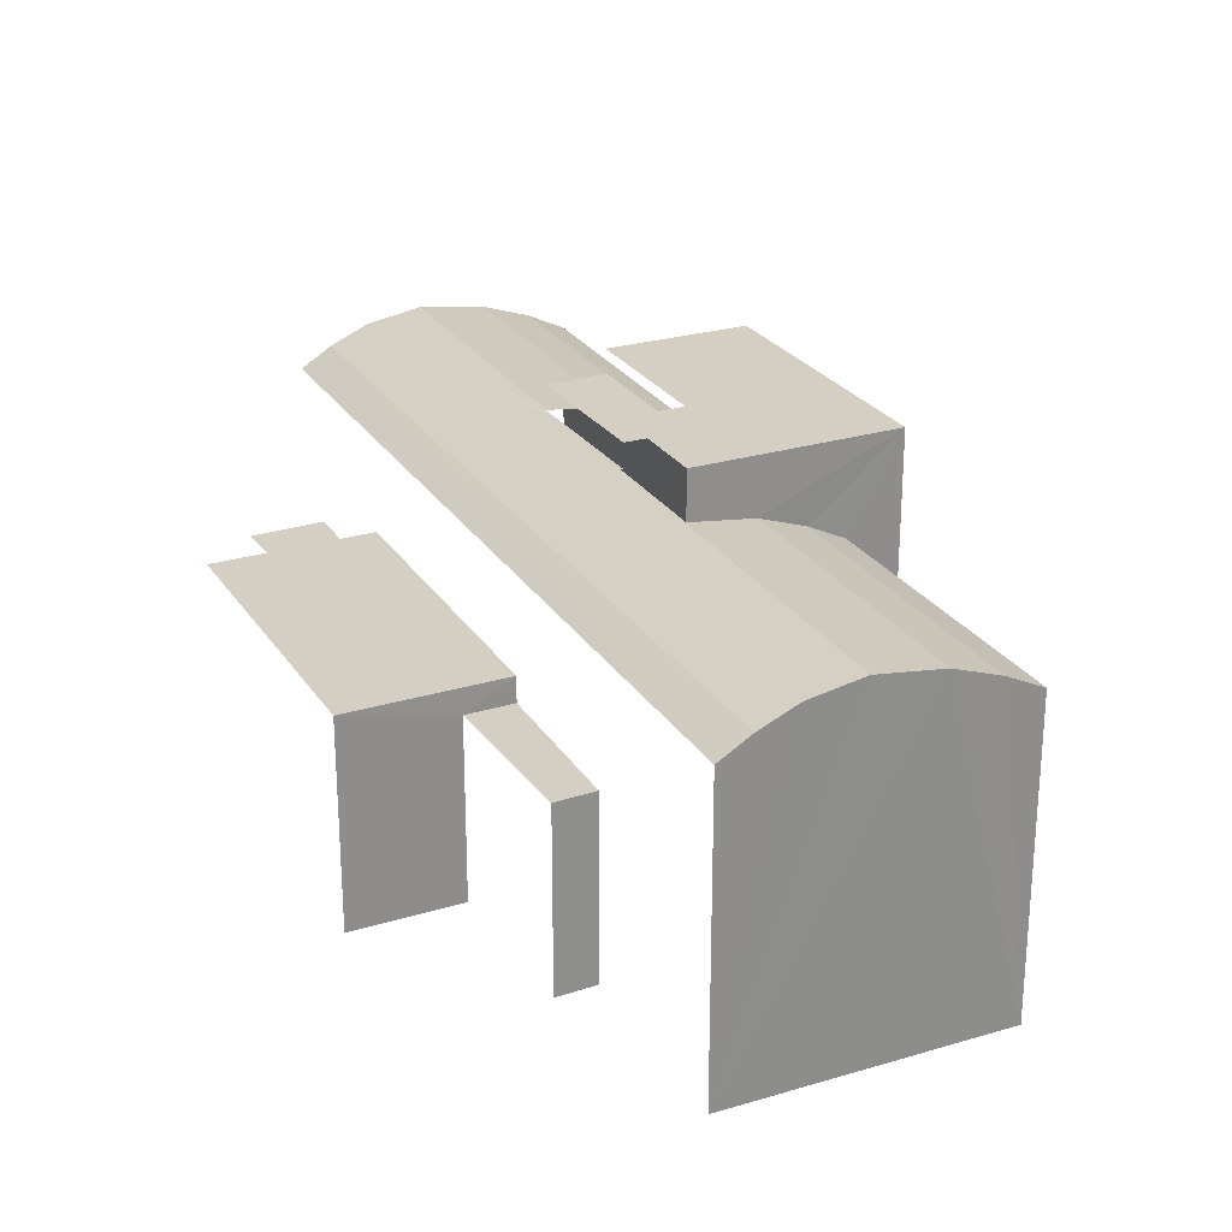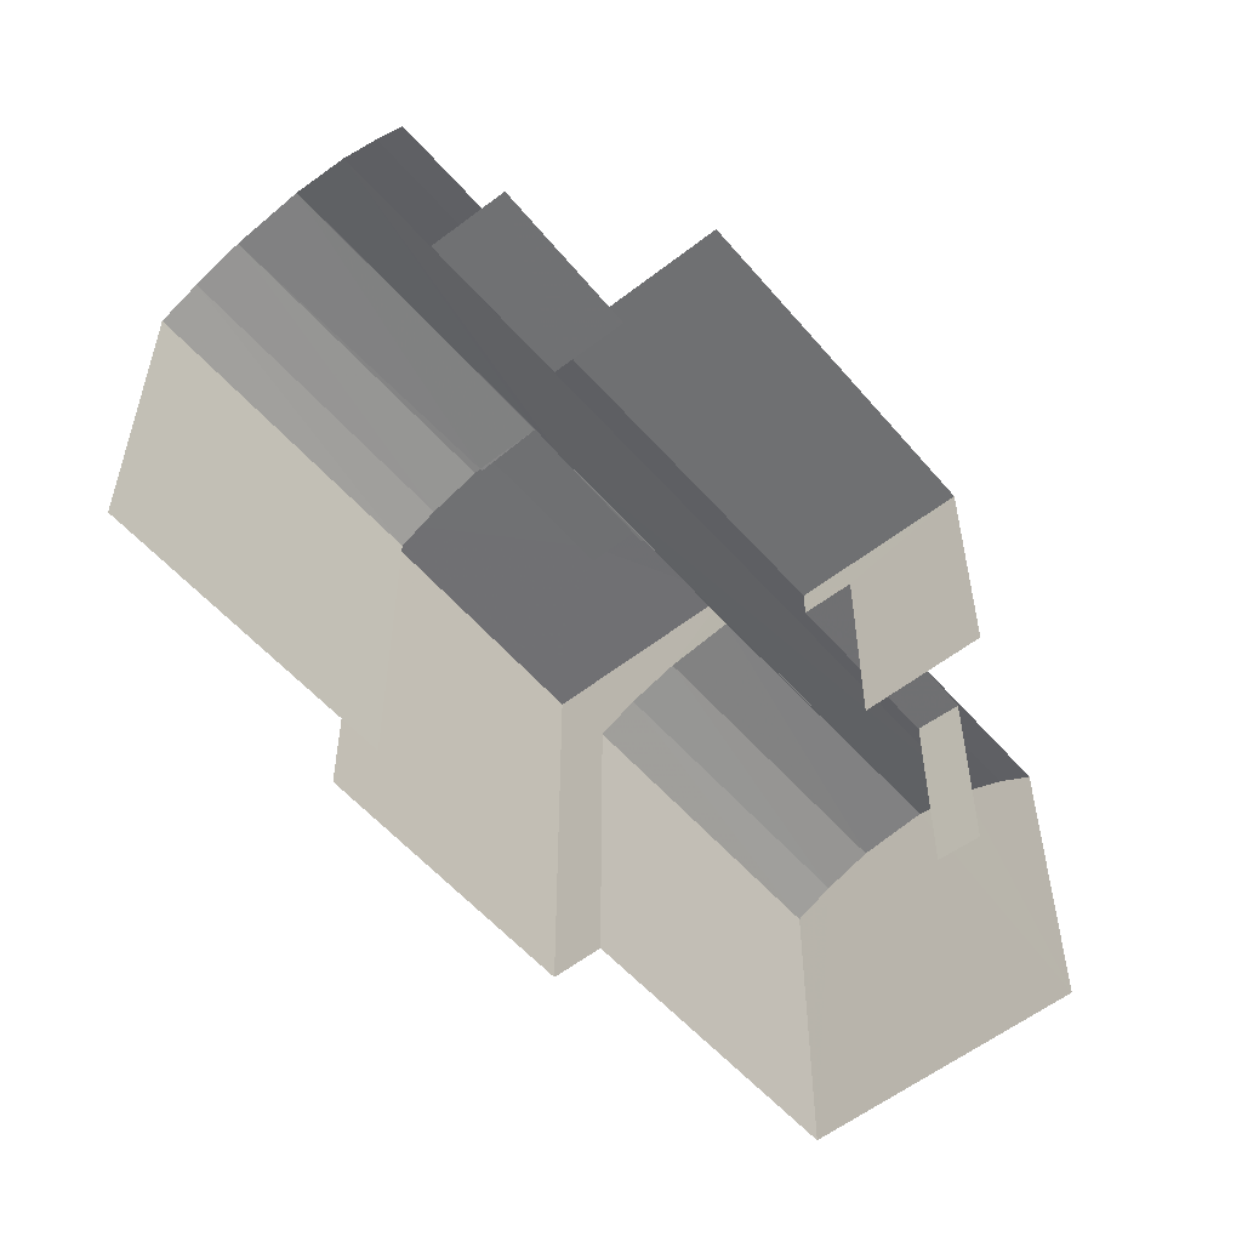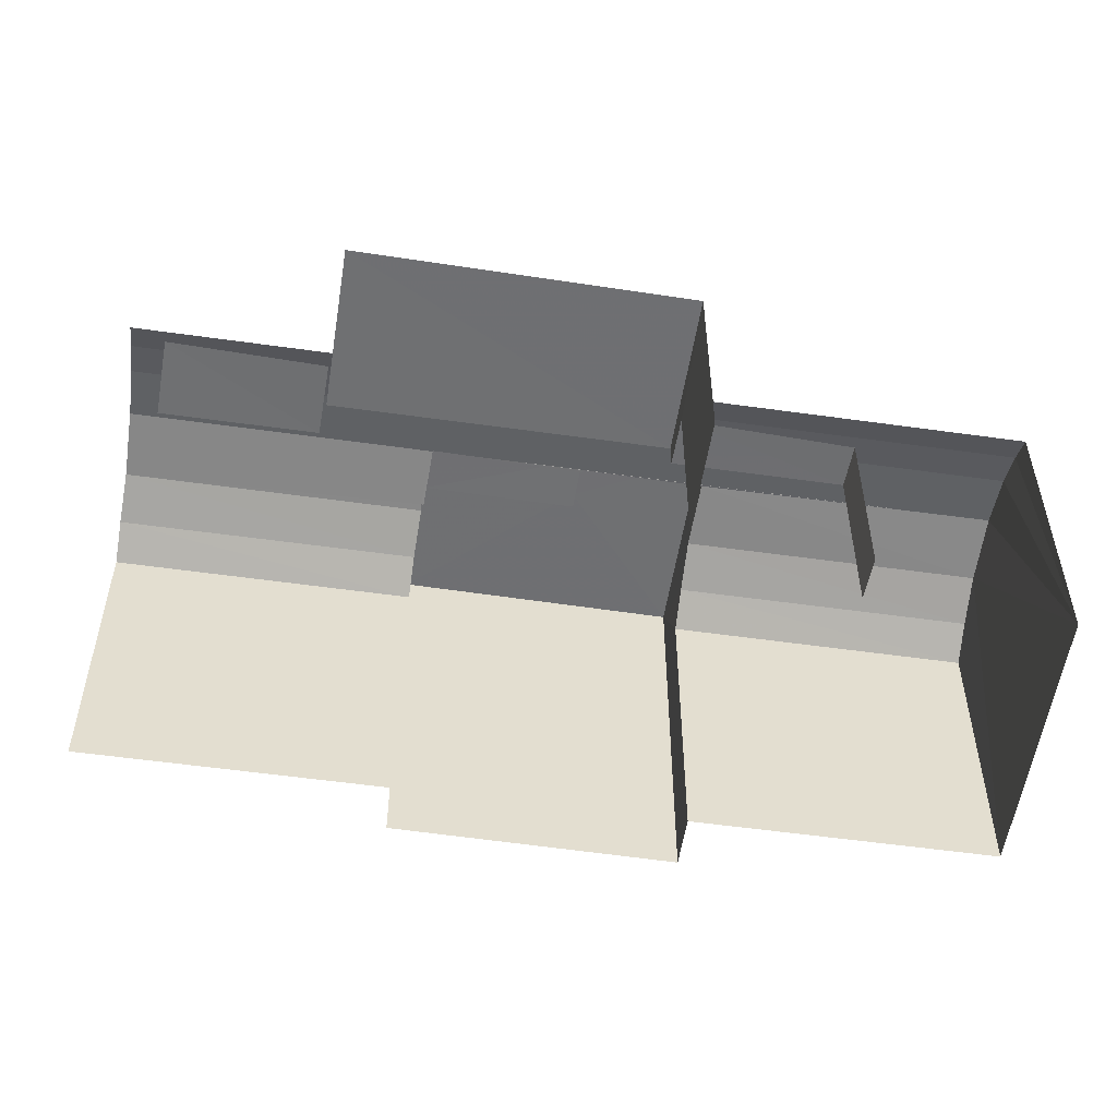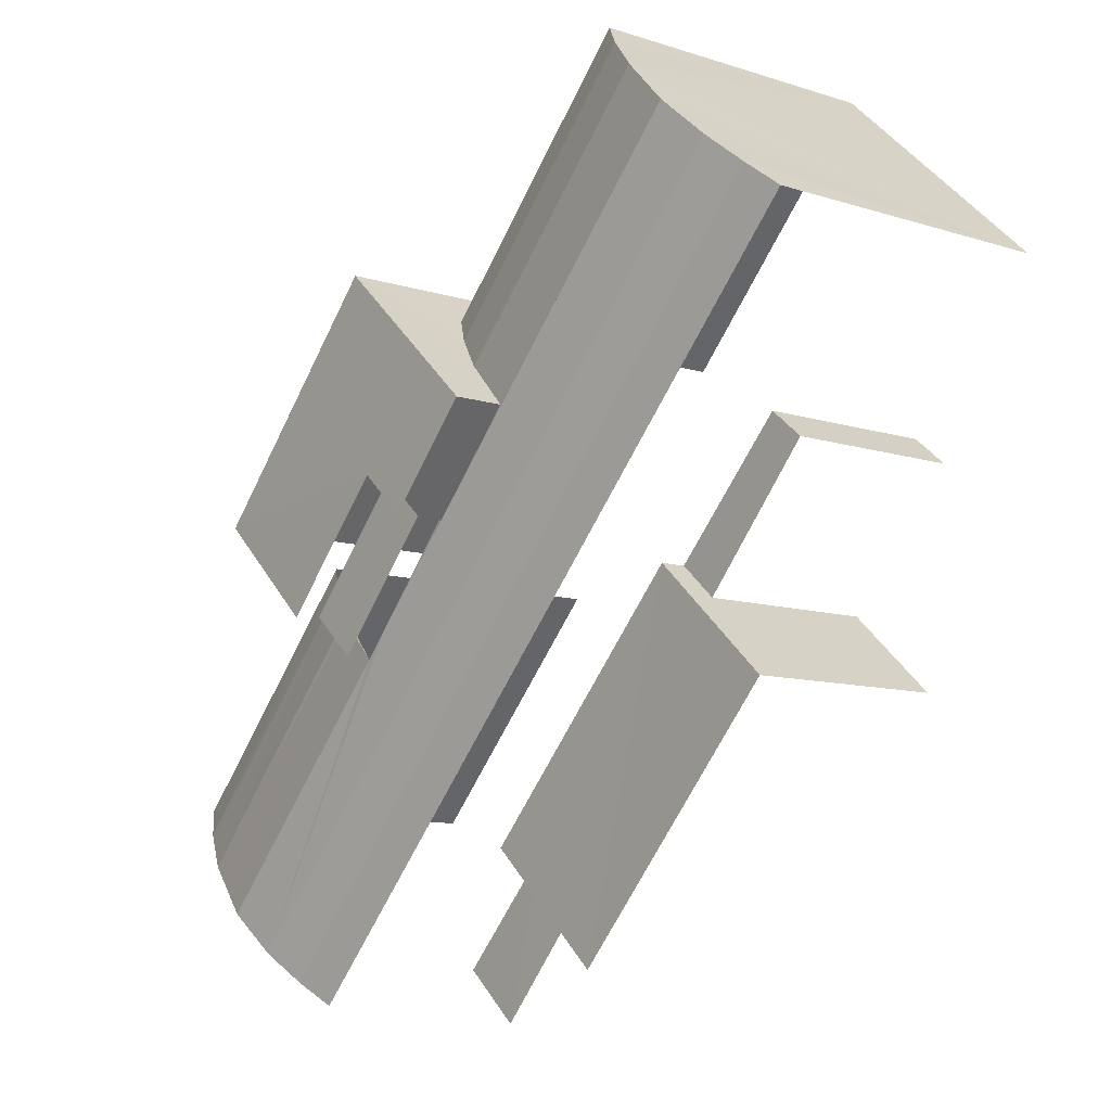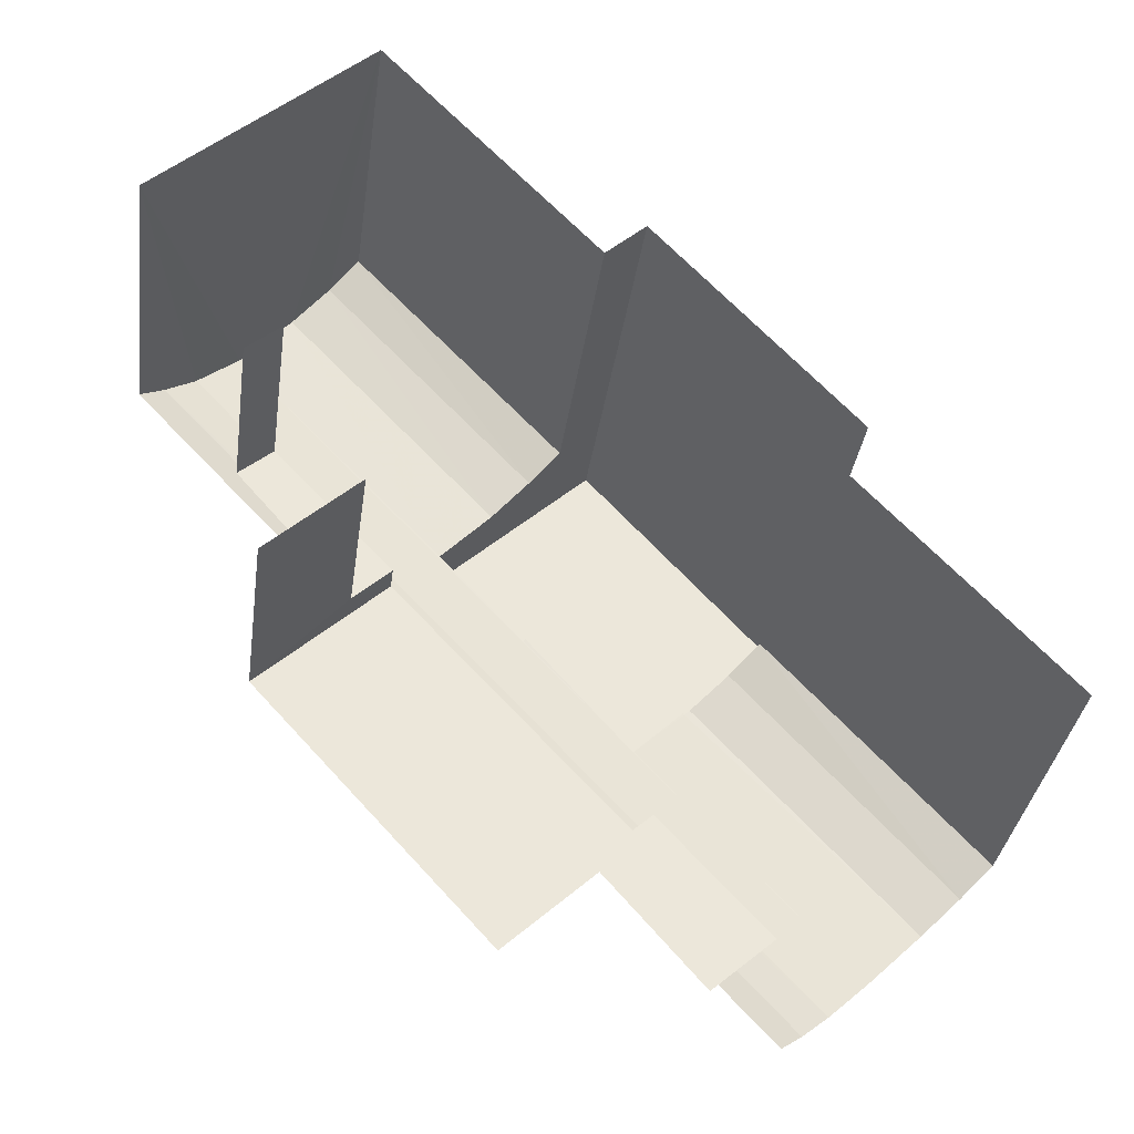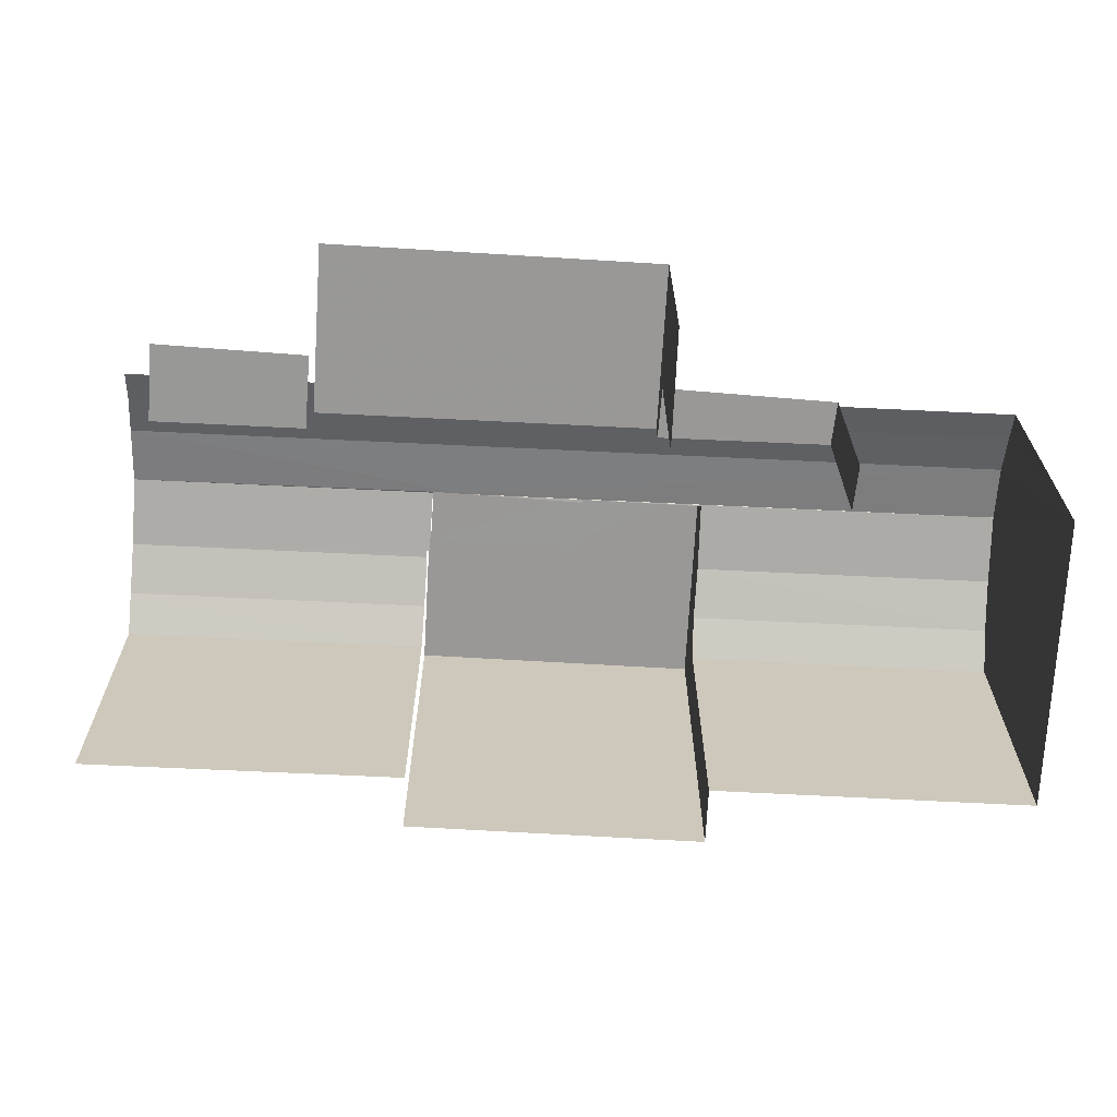
<metadata>
{"format":"obj","ext":"obj","renderer":"f3d","projection":"perspective","resolution":1024,"background":"white","views":[{"elev":25.7,"azim":111.7,"up":"+Z"},{"elev":-55.0,"azim":-2.9,"up":"+Z"},{"elev":-54.8,"azim":38.5,"up":"+Z"},{"elev":-9.4,"azim":49.9,"up":"+Y"},{"elev":-33.7,"azim":172.4,"up":"+Y"},{"elev":-68.6,"azim":44.2,"up":"+Z"}]}
</metadata>
<code>
v -2.255e+05 -1.284e+05 11.97
v -2.255e+05 -1.284e+05 11.97
v -2.255e+05 -1.284e+05 11.97
v -2.255e+05 -1.284e+05 11.97
v -2.255e+05 -1.284e+05 11.97
v -2.255e+05 -1.284e+05 11.97
v -2.255e+05 -1.284e+05 11.97
v -2.255e+05 -1.284e+05 11.97
v -2.255e+05 -1.284e+05 11.97
v -2.255e+05 -1.284e+05 11.97
v -2.255e+05 -1.284e+05 11.97
v -2.255e+05 -1.284e+05 11.97
v -2.255e+05 -1.284e+05 11.97
v -2.255e+05 -1.284e+05 11.97
v -2.255e+05 -1.284e+05 11.97
v -2.255e+05 -1.284e+05 11.97
v -2.255e+05 -1.284e+05 11.97
v -2.255e+05 -1.284e+05 11.97
v -2.255e+05 -1.284e+05 19.2
v -2.255e+05 -1.284e+05 19.03
v -2.255e+05 -1.284e+05 19.2
v -2.255e+05 -1.284e+05 19.01
v -2.255e+05 -1.284e+05 19.03
v -2.255e+05 -1.284e+05 19.01
v -2.255e+05 -1.284e+05 18.28
v -2.255e+05 -1.284e+05 18.66
v -2.255e+05 -1.284e+05 18.66
v -2.255e+05 -1.284e+05 18.28
v -2.255e+05 -1.284e+05 19.01
v -2.255e+05 -1.284e+05 19.01
v -2.255e+05 -1.284e+05 19.01
v -2.255e+05 -1.284e+05 19.01
v -2.255e+05 -1.284e+05 18.66
v -2.255e+05 -1.284e+05 18.66
v -2.255e+05 -1.284e+05 19.7
v -2.255e+05 -1.284e+05 19.7
v -2.255e+05 -1.284e+05 19.7
v -2.255e+05 -1.284e+05 19.7
v -2.255e+05 -1.284e+05 15.75
v -2.255e+05 -1.284e+05 15.75
v -2.255e+05 -1.284e+05 15.75
v -2.255e+05 -1.284e+05 15.75
v -2.255e+05 -1.284e+05 18.28
v -2.255e+05 -1.284e+05 18.28
v -2.255e+05 -1.284e+05 18.28
v -2.255e+05 -1.284e+05 18.28
v -2.255e+05 -1.284e+05 18.66
v -2.255e+05 -1.284e+05 18.66
v -2.255e+05 -1.284e+05 19.2
v -2.255e+05 -1.284e+05 19.2
v -2.255e+05 -1.284e+05 19.2
v -2.255e+05 -1.284e+05 15.26
v -2.255e+05 -1.284e+05 15.26
v -2.255e+05 -1.284e+05 15.26
v -2.255e+05 -1.284e+05 15.26
v -2.255e+05 -1.284e+05 19.2
v -2.255e+05 -1.284e+05 19.2
v -2.255e+05 -1.284e+05 19.19
v -2.255e+05 -1.284e+05 16.29
v -2.255e+05 -1.284e+05 16.29
v -2.255e+05 -1.284e+05 16.29
v -2.255e+05 -1.284e+05 16.29
v -2.255e+05 -1.284e+05 20.18
v -2.255e+05 -1.284e+05 20.18
v -2.255e+05 -1.284e+05 20.18
v -2.255e+05 -1.284e+05 20.18
v -2.255e+05 -1.284e+05 20.18
v -2.255e+05 -1.284e+05 20.18
f 1 2 3
f 4 5 6
f 5 7 3
f 8 9 10
f 11 6 5
f 11 12 13
f 12 14 13
f 15 16 17
f 9 17 10
f 2 18 3
f 18 10 12
f 12 10 16
f 3 11 5
f 3 12 11
f 17 16 10
f 3 18 12
f 38 65 36
f 65 66 36
f 36 20 23
f 36 66 20
f 3 7 42
f 39 3 42
f 18 2 60
f 62 18 60
f 19 37 36
f 36 23 19
f 51 37 19
f 46 16 47
f 16 15 22
f 47 16 22
f 15 28 27
f 22 15 21
f 21 15 30
f 30 15 27
f 57 56 64
f 63 57 64
f 55 9 53
f 55 17 9
f 51 49 37
f 37 49 35
f 49 58 35
f 10 54 8
f 10 52 54
f 5 4 40
f 4 25 40
f 10 18 52
f 28 59 25
f 59 41 40
f 18 62 52
f 15 55 28
f 62 59 28
f 17 55 15
f 55 52 62
f 40 25 59
f 55 62 28
f 53 9 8
f 54 53 8
f 66 24 20
f 12 45 14
f 48 66 67
f 48 24 66
f 48 67 45
f 45 67 14
f 58 57 35
f 38 35 65
f 65 35 63
f 35 57 63
f 60 2 1
f 61 60 1
f 19 20 21
f 21 20 22
f 19 23 20
f 22 20 24
f 25 26 27
f 28 25 27
f 26 29 30
f 27 26 30
f 31 32 33
f 34 31 33
f 35 36 37
f 35 38 36
f 39 40 41
f 39 42 40
f 34 33 43
f 44 34 43
f 45 46 47
f 48 45 47
f 49 29 50
f 21 30 51
f 19 21 51
f 49 30 29
f 51 30 49
f 52 53 54
f 52 55 53
f 56 32 31
f 32 56 50
f 49 50 57
f 58 49 57
f 50 56 57
f 59 60 61
f 59 62 60
f 48 47 22
f 24 48 22
f 63 64 65
f 66 65 67
f 67 65 68
f 65 64 68
f 12 16 46
f 45 12 46
f 11 13 44
f 13 68 44
f 31 64 56
f 31 68 64
f 34 68 31
f 44 68 34
f 11 43 6
f 11 44 43
f 40 42 7
f 5 40 7
f 25 4 26
f 4 6 32
f 26 4 29
f 6 43 33
f 29 4 50
f 50 4 32
f 32 6 33
f 1 39 61
f 61 39 59
f 1 3 39
f 59 39 41
f 68 13 14
f 67 68 14

</code>
